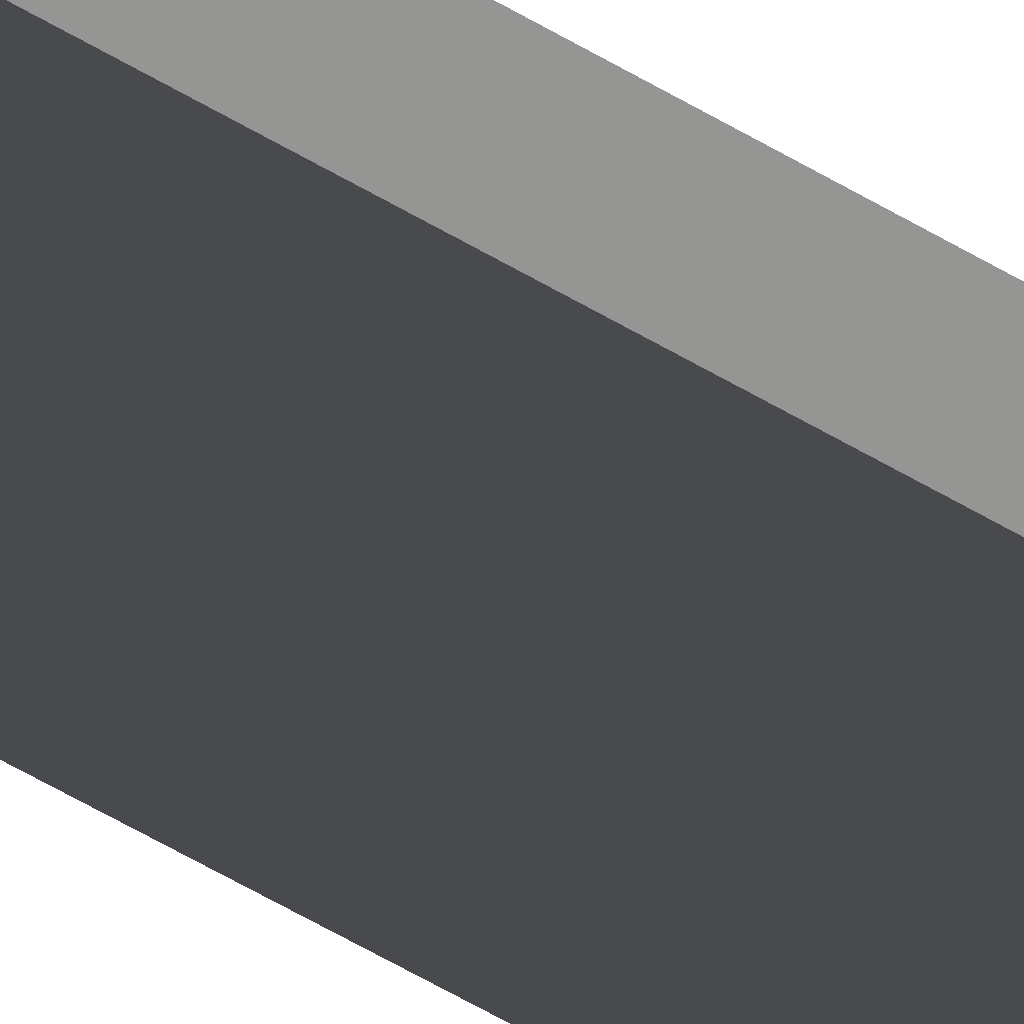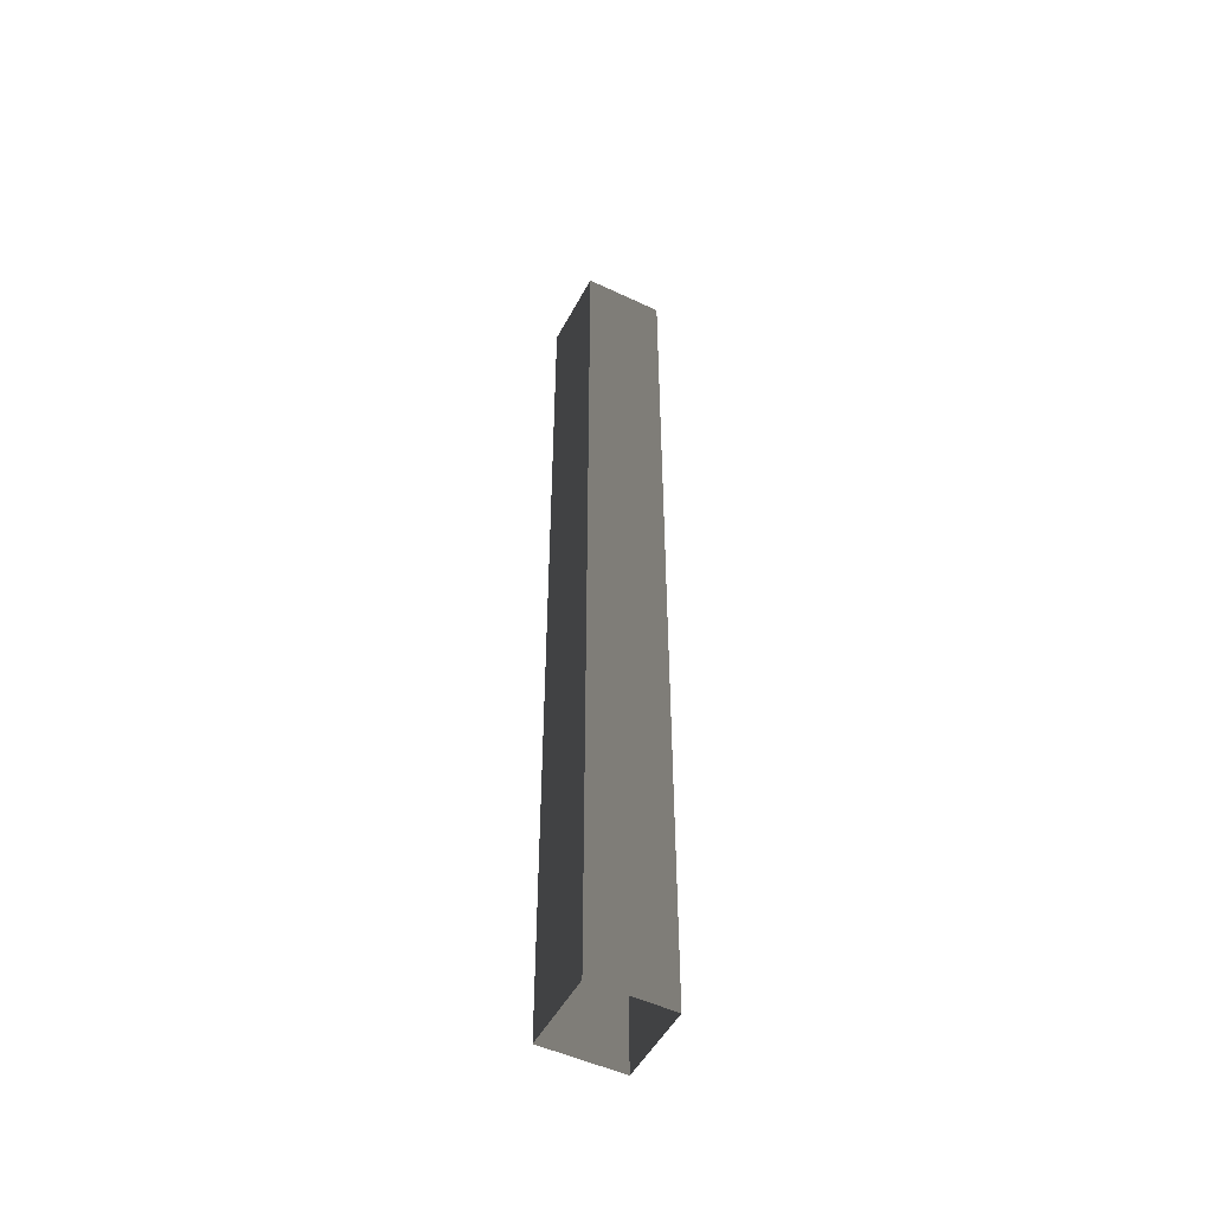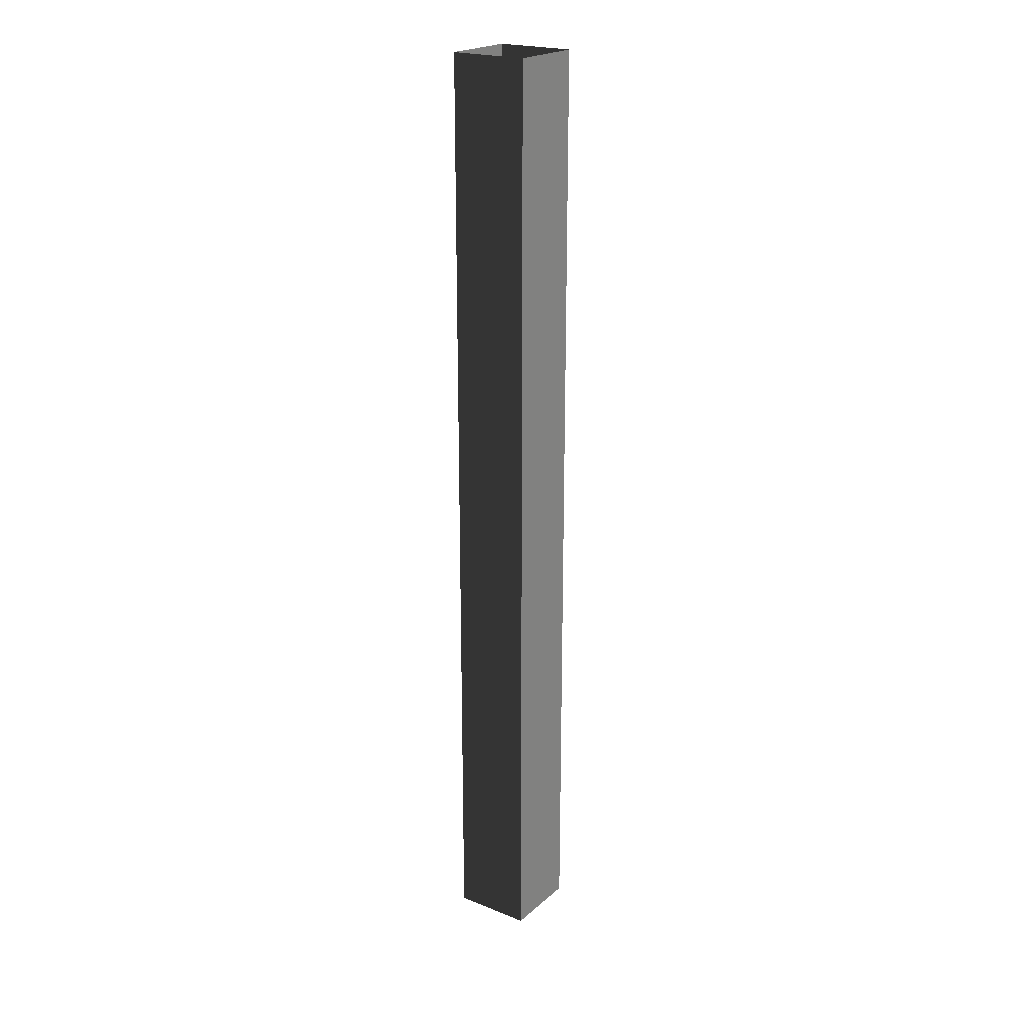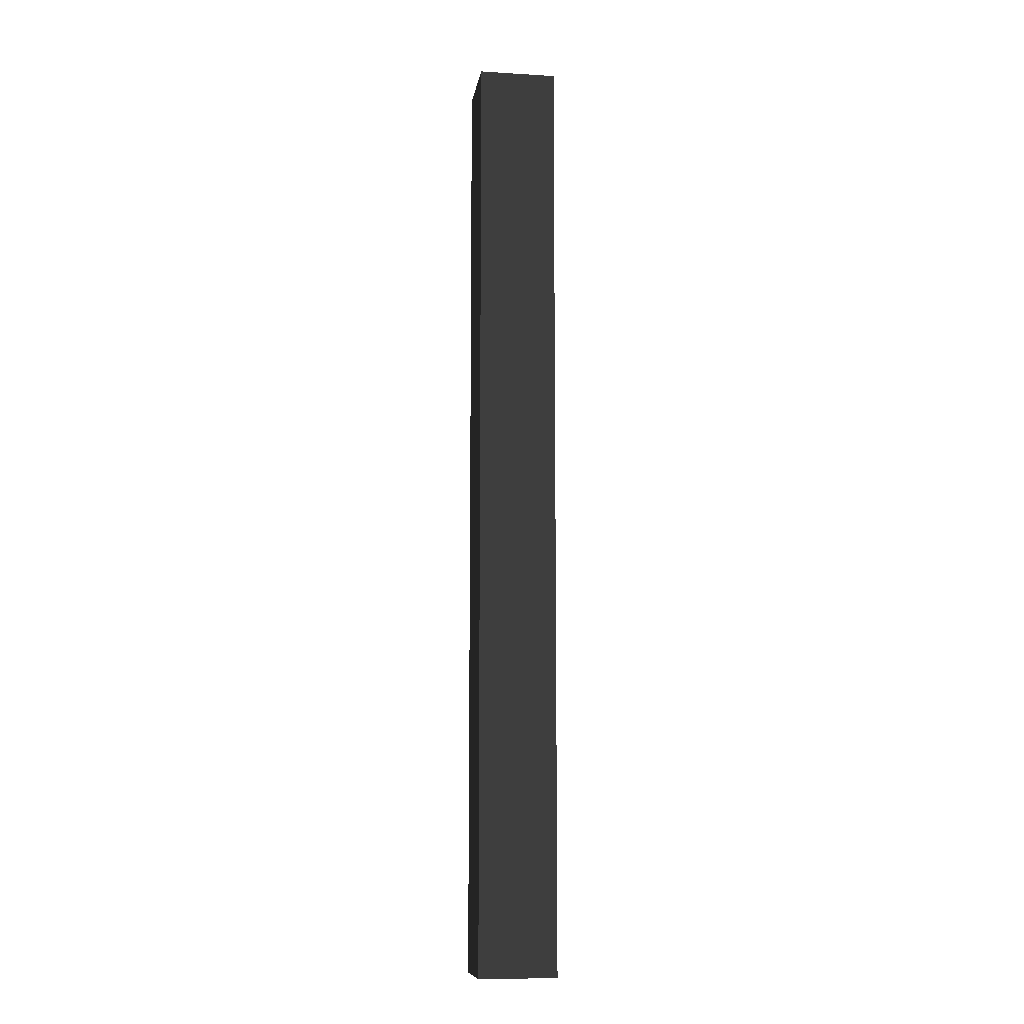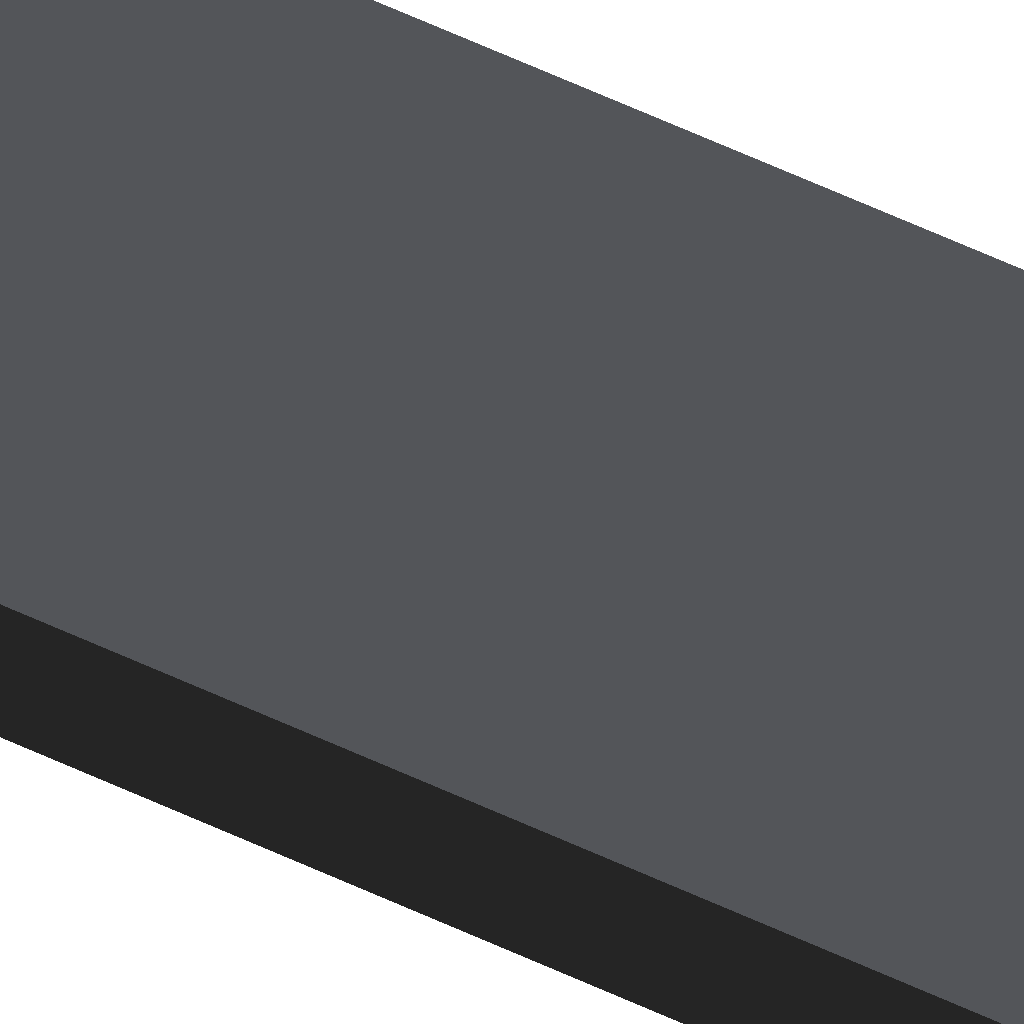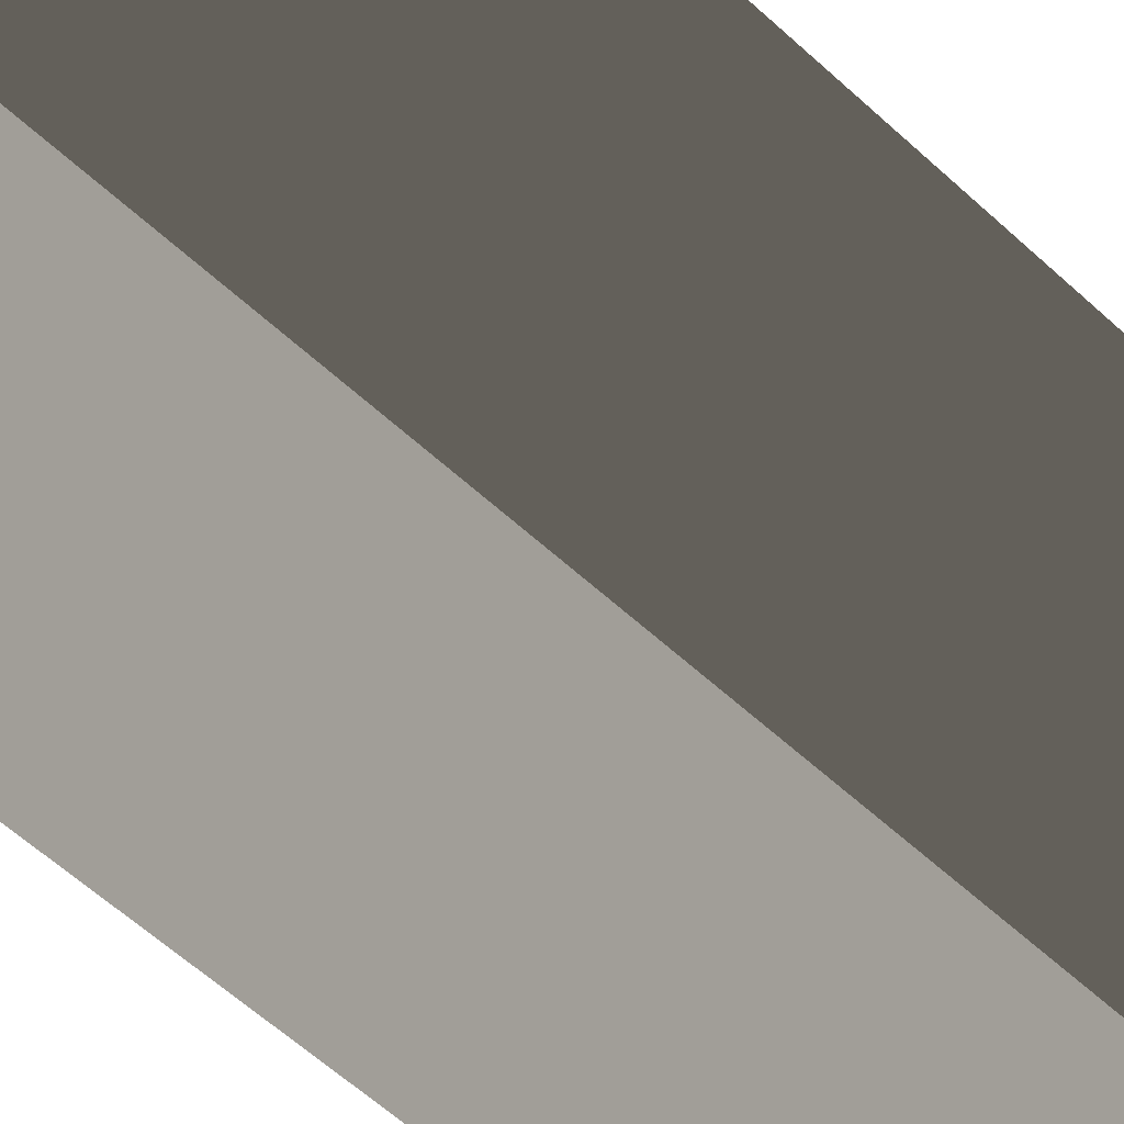
<metadata>
{"format":"obj","ext":"obj","renderer":"f3d","projection":"perspective","resolution":1024,"background":"white","views":[{"elev":-67.4,"azim":-119.6,"up":"+Z"},{"elev":-50.5,"azim":62.7,"up":"+Y"},{"elev":21.8,"azim":124.8,"up":"+Y"},{"elev":-10.1,"azim":-98.7,"up":"+Y"},{"elev":77.8,"azim":-66.9,"up":"+Z"},{"elev":-24.5,"azim":27.0,"up":"+Z"}]}
</metadata>
<code>
v -1.077e-12 3 3.309e-07
v -0.25 -4.714e-09 -1.41e-07
v -0.25 3 1.39e-06
v -1.098e-12 -4.714e-09 4.582e-07
v -2.301e-07 3 -0.25
v -1.098e-12 -4.714e-09 4.582e-07
v -1.077e-12 3 3.309e-07
v -2.301e-07 3.651e-08 -0.25
v -0.25 3 -0.25
v -2.301e-07 3.651e-08 -0.25
v -2.301e-07 3 -0.25
v -0.25 3.651e-08 -0.25
v -0.25 3 1.39e-06
v -0.25 3.651e-08 -0.25
v -0.25 3 -0.25
v -0.25 -4.714e-09 -1.41e-07
g pillar01_A_4_19690_192
f 1 3 2
f 2 4 1
f 5 7 6
f 6 8 5
f 9 11 10
f 10 12 9
f 13 15 14
f 14 16 13

</code>
